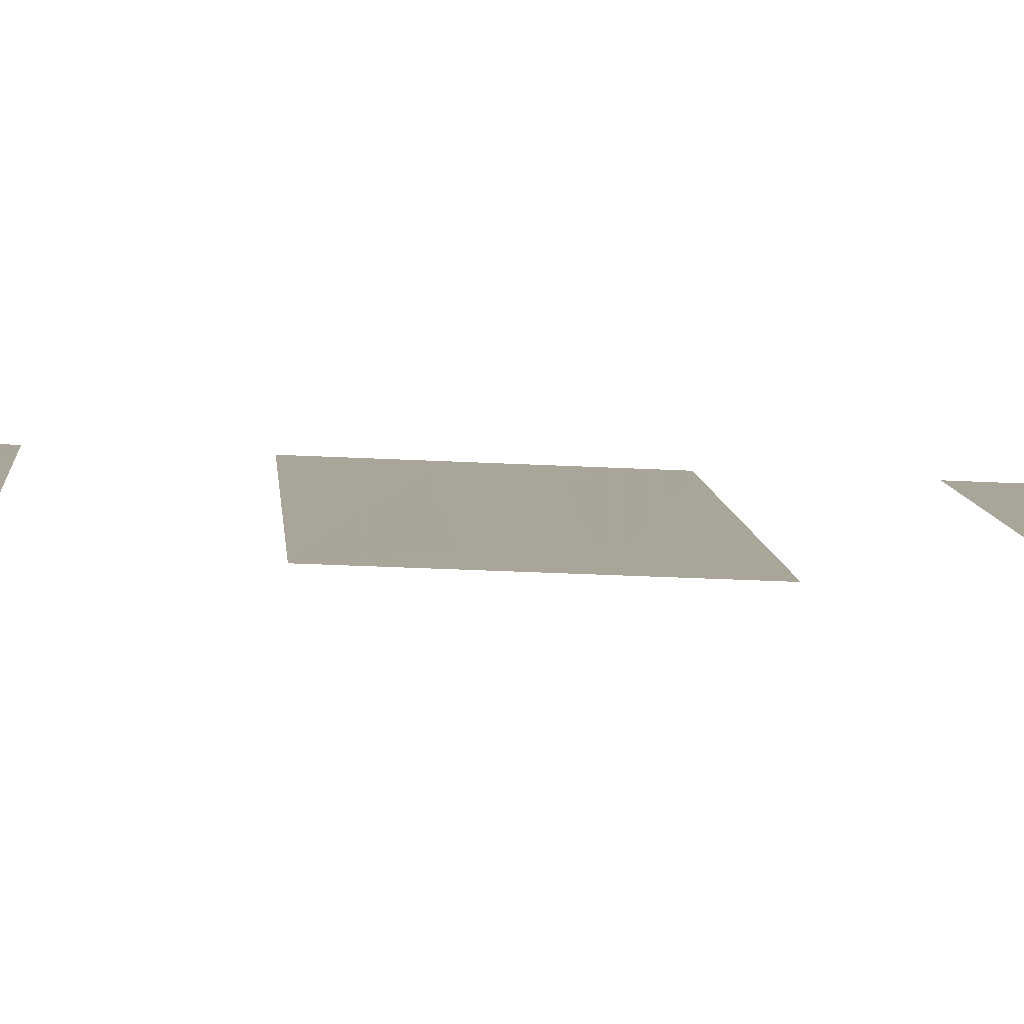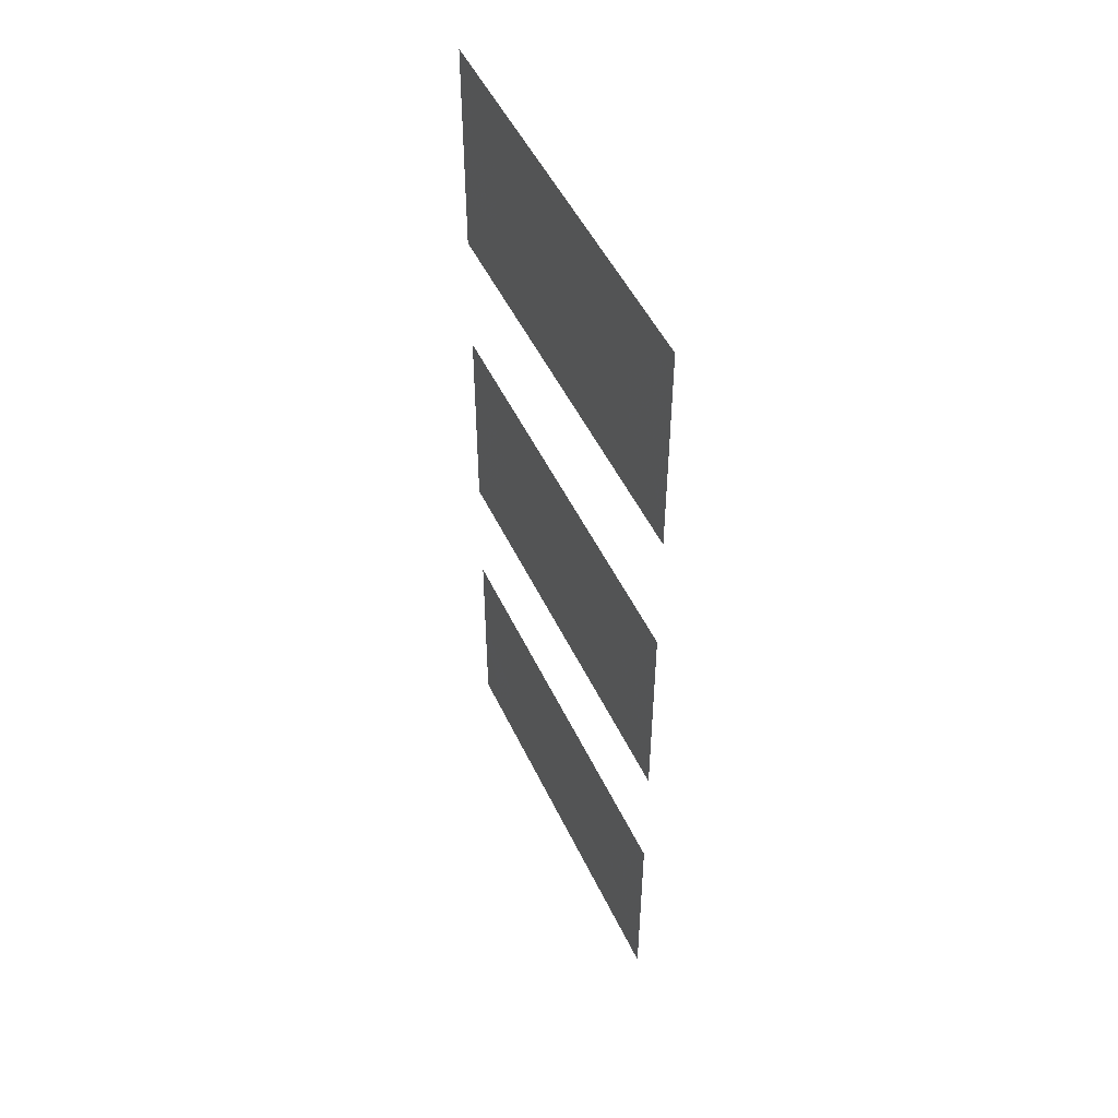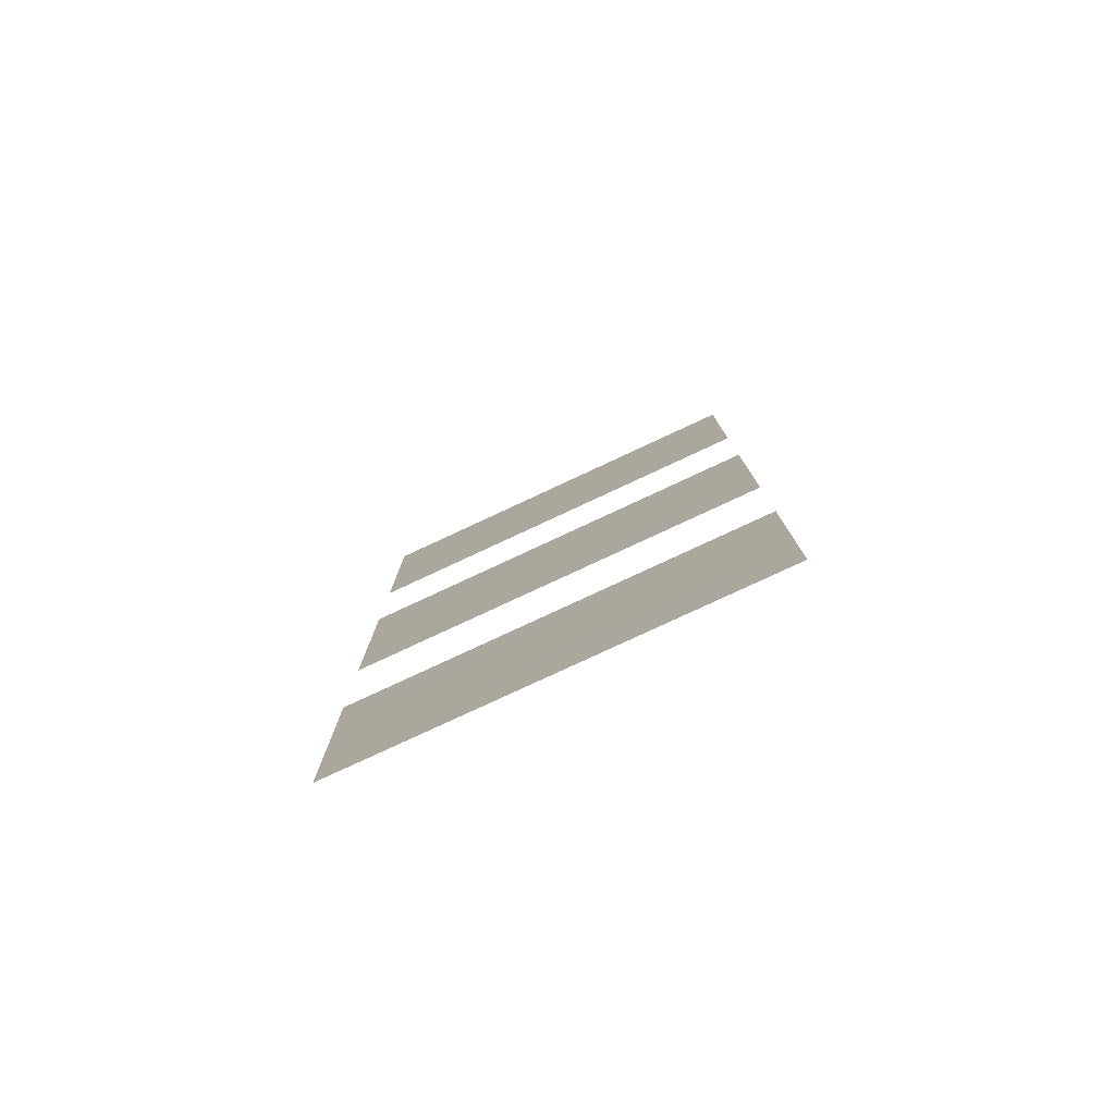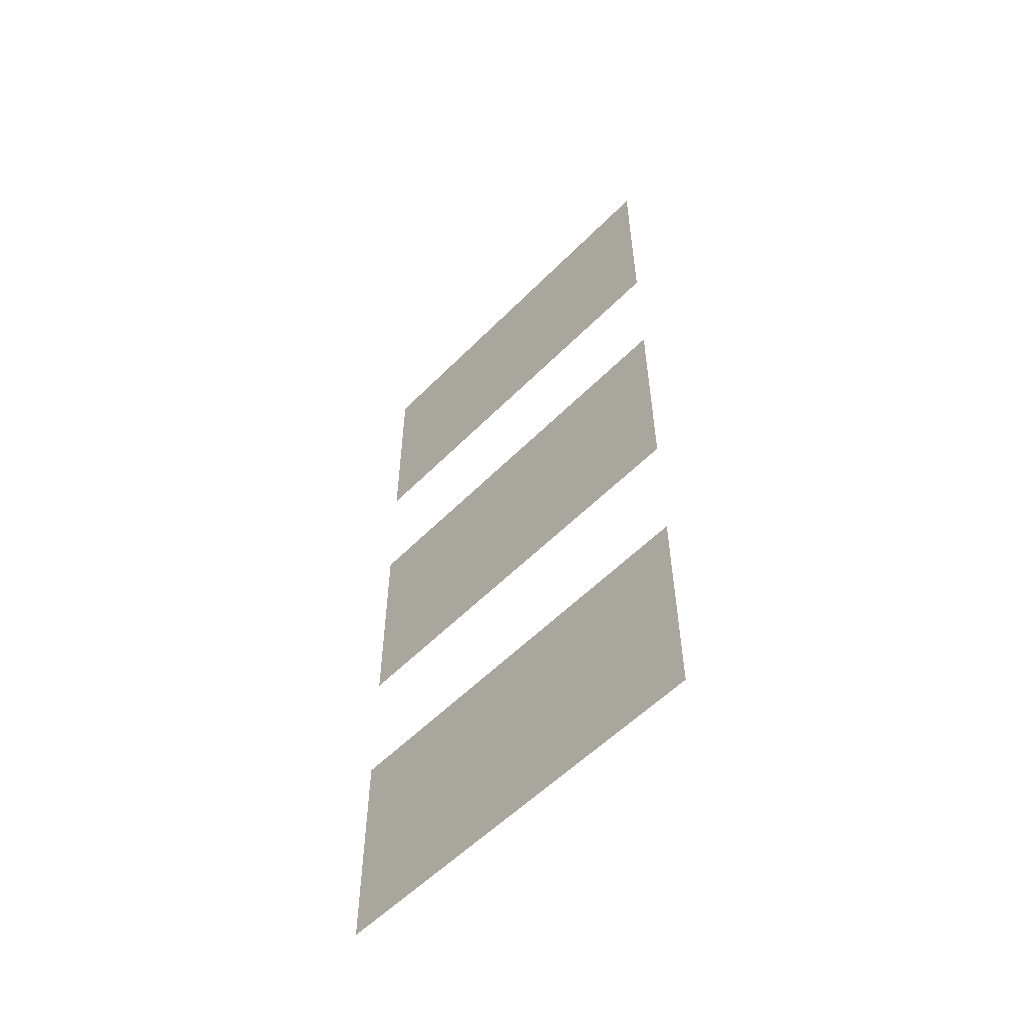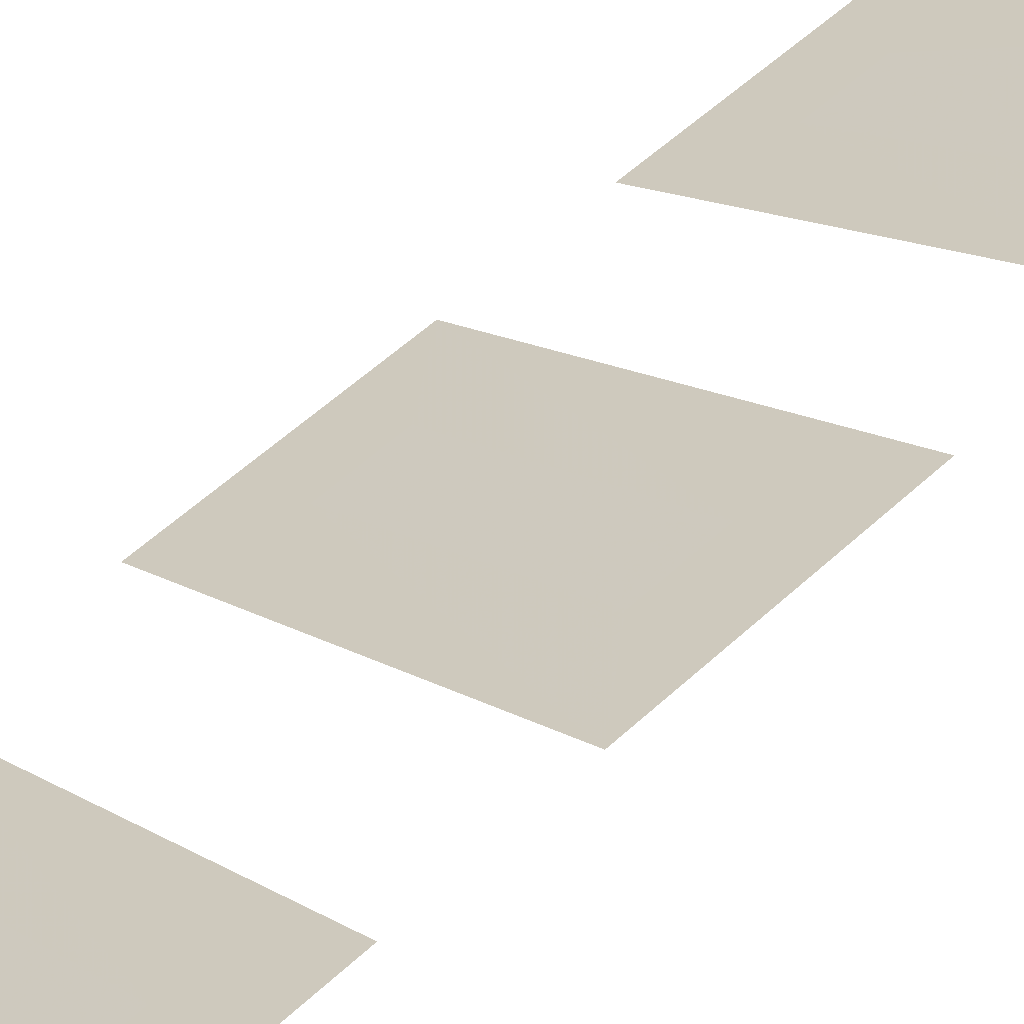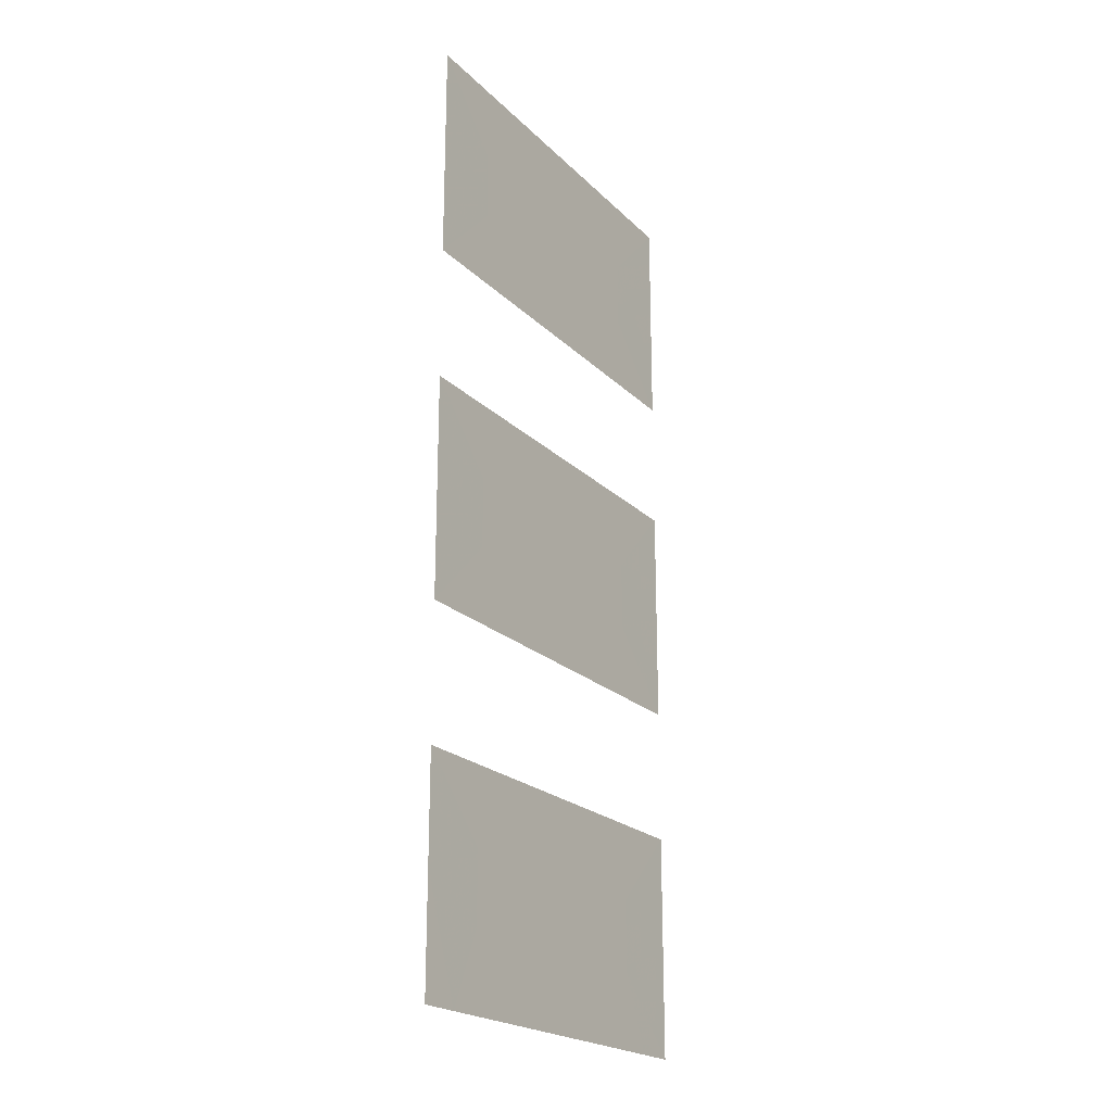
<metadata>
{"format":"obj","ext":"obj","renderer":"f3d","projection":"perspective","resolution":1024,"background":"white","views":[{"elev":-26.6,"azim":85.2,"up":"+Z"},{"elev":50.2,"azim":-81.0,"up":"+Y"},{"elev":-79.2,"azim":-121.3,"up":"+Y"},{"elev":-55.8,"azim":80.3,"up":"+Y"},{"elev":56.0,"azim":-134.0,"up":"+Z"},{"elev":-21.4,"azim":155.2,"up":"+Y"}]}
</metadata>
<code>
v -0.43 0.867 -0.8921
v -0.43 0.838 -0.8921
v -0.521 0.838 -0.8313
v -0.521 0.867 -0.8313
v -0.43 0.7195 -0.8921
v -0.43 0.6905 -0.8921
v -0.521 0.6905 -0.8313
v -0.521 0.7195 -0.8313
v -0.43 0.572 -0.8921
v -0.43 0.543 -0.8921
v -0.521 0.543 -0.8313
v -0.521 0.572 -0.8313
v -0.404 0.8835 -0.9095
v -0.43 0.838 -0.8921
v -0.43 0.867 -0.8921
v -0.404 0.8985 -0.9095
v -0.43 0.867 -0.8921
v -0.521 0.867 -0.8313
v -0.547 0.8985 -0.8139
v -0.404 0.8985 -0.9095
v -0.404 0.8065 -0.9095
v -0.547 0.8065 -0.8139
v -0.521 0.838 -0.8313
v -0.43 0.838 -0.8921
v -0.547 0.6675 -0.8139
v -0.547 0.7215 -0.8139
v -0.521 0.7195 -0.8313
v -0.404 0.6675 -0.9095
v -0.43 0.6905 -0.8921
v -0.404 0.7215 -0.9095
v -0.404 0.659 -0.9095
v -0.43 0.6905 -0.8921
v -0.404 0.6675 -0.9095
v -0.521 0.7195 -0.8313
v -0.547 0.7215 -0.8139
v -0.547 0.751 -0.8139
v -0.547 0.8295 -0.8139
v -0.521 0.867 -0.8313
v -0.521 0.838 -0.8313
v -0.547 0.8065 -0.8139
v -0.5325 0.5115 -0.8236
v -0.547 0.5115 -0.8139
v -0.521 0.543 -0.8313
v -0.43 0.543 -0.8921
v -0.547 0.5595 -0.8139
v -0.521 0.572 -0.8313
v -0.521 0.543 -0.8313
v -0.547 0.5115 -0.8139
v -0.43 0.572 -0.8921
v -0.521 0.572 -0.8313
v -0.547 0.6035 -0.8139
v -0.404 0.6035 -0.9095
v -0.404 0.8065 -0.9095
v -0.43 0.838 -0.8921
v -0.404 0.8295 -0.9095
v -0.547 0.8295 -0.8139
v -0.547 0.8835 -0.8139
v -0.521 0.867 -0.8313
v -0.521 0.867 -0.8313
v -0.547 0.8835 -0.8139
v -0.547 0.8985 -0.8139
v -0.404 0.8295 -0.9095
v -0.43 0.838 -0.8921
v -0.404 0.8835 -0.9095
v -0.404 0.5595 -0.9095
v -0.43 0.543 -0.8921
v -0.43 0.572 -0.8921
v -0.404 0.6035 -0.9095
v -0.43 0.7195 -0.8921
v -0.521 0.7195 -0.8313
v -0.547 0.751 -0.8139
v -0.404 0.751 -0.9095
v -0.547 0.6675 -0.8139
v -0.521 0.7195 -0.8313
v -0.521 0.6905 -0.8313
v -0.547 0.659 -0.8139
v -0.547 0.5595 -0.8139
v -0.547 0.6035 -0.8139
v -0.521 0.572 -0.8313
v -0.404 0.7215 -0.9095
v -0.43 0.6905 -0.8921
v -0.43 0.7195 -0.8921
v -0.404 0.751 -0.9095
v -0.404 0.5595 -0.9095
v -0.404 0.5115 -0.9095
v -0.4185 0.5115 -0.8998
v -0.43 0.543 -0.8921
v -0.4185 0.5115 -0.8998
v -0.5325 0.5115 -0.8236
v -0.43 0.543 -0.8921
v -0.404 0.659 -0.9095
v -0.547 0.659 -0.8139
v -0.521 0.6905 -0.8313
v -0.43 0.6905 -0.8921
g mesh6948525
f 1 2 3
f 3 4 1
f 5 6 7
f 7 8 5
f 9 10 11
f 11 12 9
f 13 14 15
f 15 16 13
f 17 18 19
f 19 20 17
f 21 22 23
f 23 24 21
f 25 26 27
f 28 29 30
f 31 32 33
f 34 35 36
f 37 38 39
f 39 40 37
f 41 42 43
f 43 44 41
f 45 46 47
f 47 48 45
f 49 50 51
f 51 52 49
f 53 54 55
f 56 57 58
f 59 60 61
f 62 63 64
f 65 66 67
f 67 68 65
f 69 70 71
f 71 72 69
f 73 74 75
f 75 76 73
f 77 78 79
f 80 81 82
f 82 83 80
f 84 85 86
f 86 87 84
f 88 89 90
f 91 92 93
f 93 94 91

</code>
